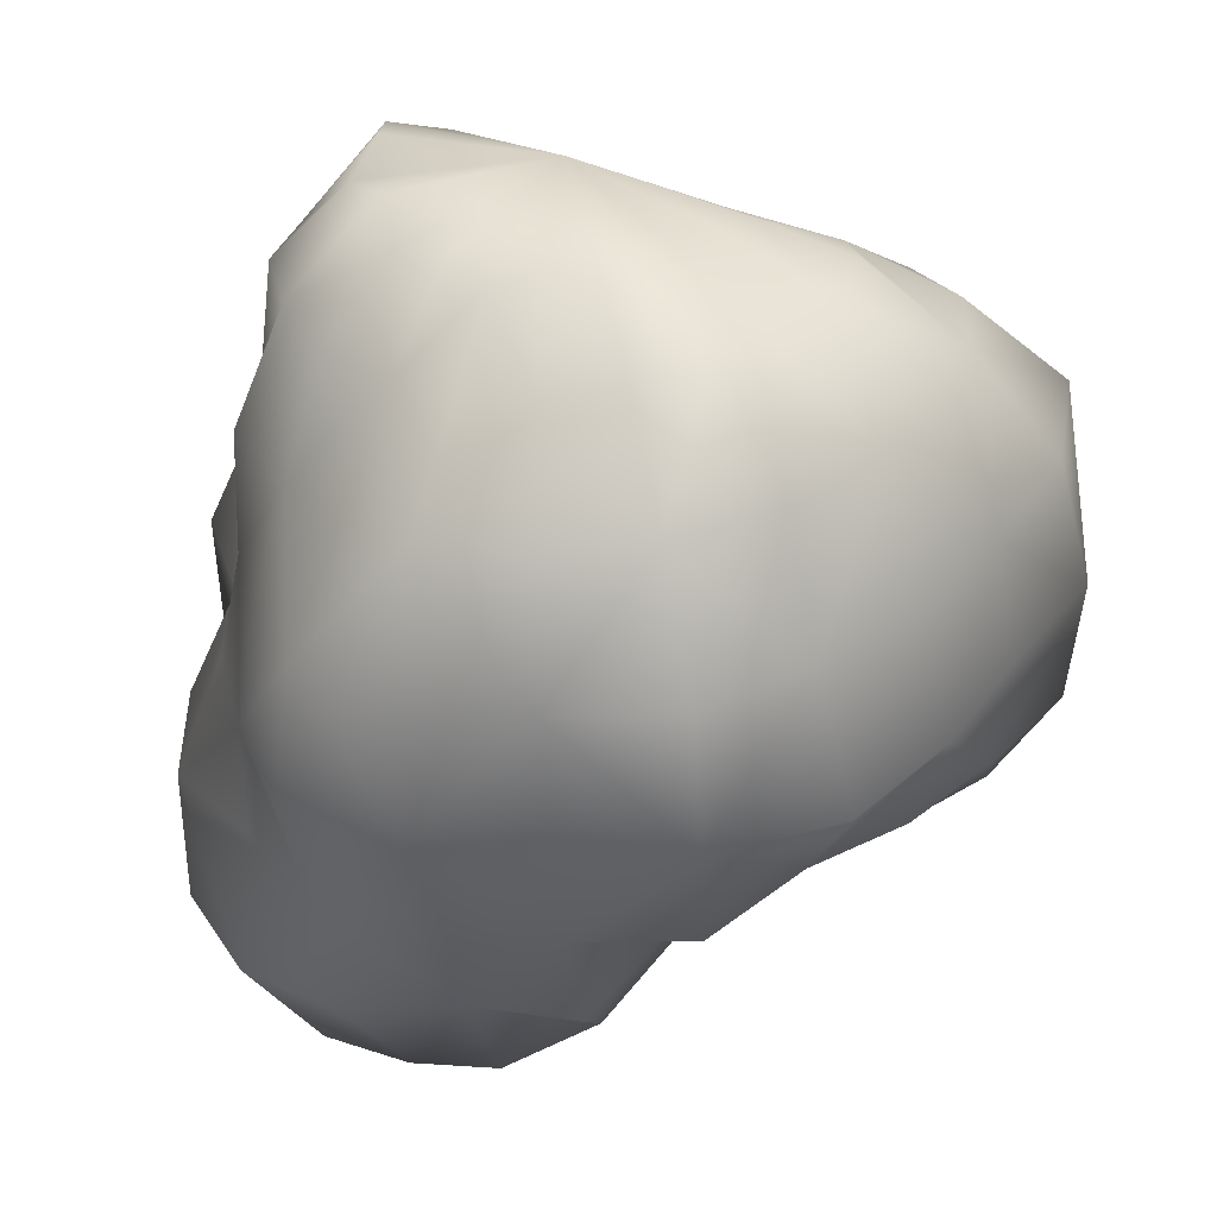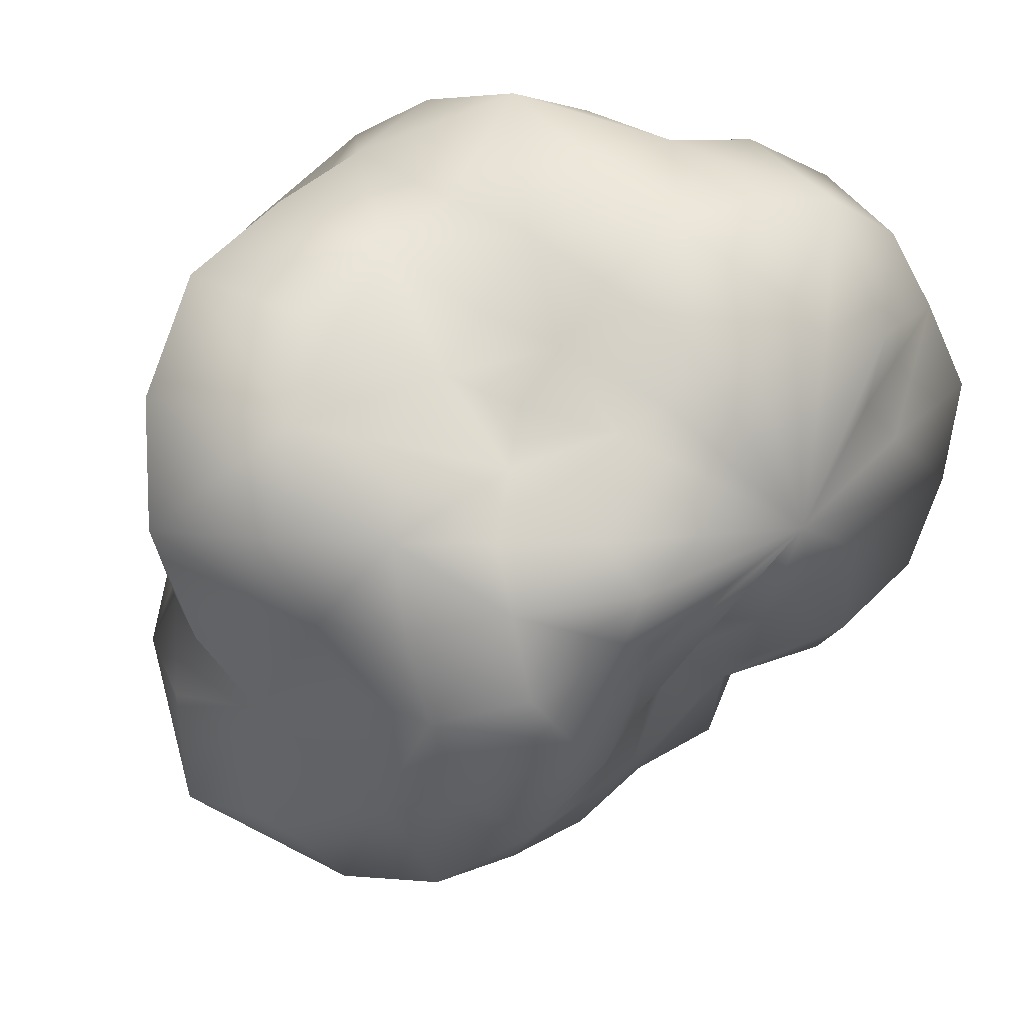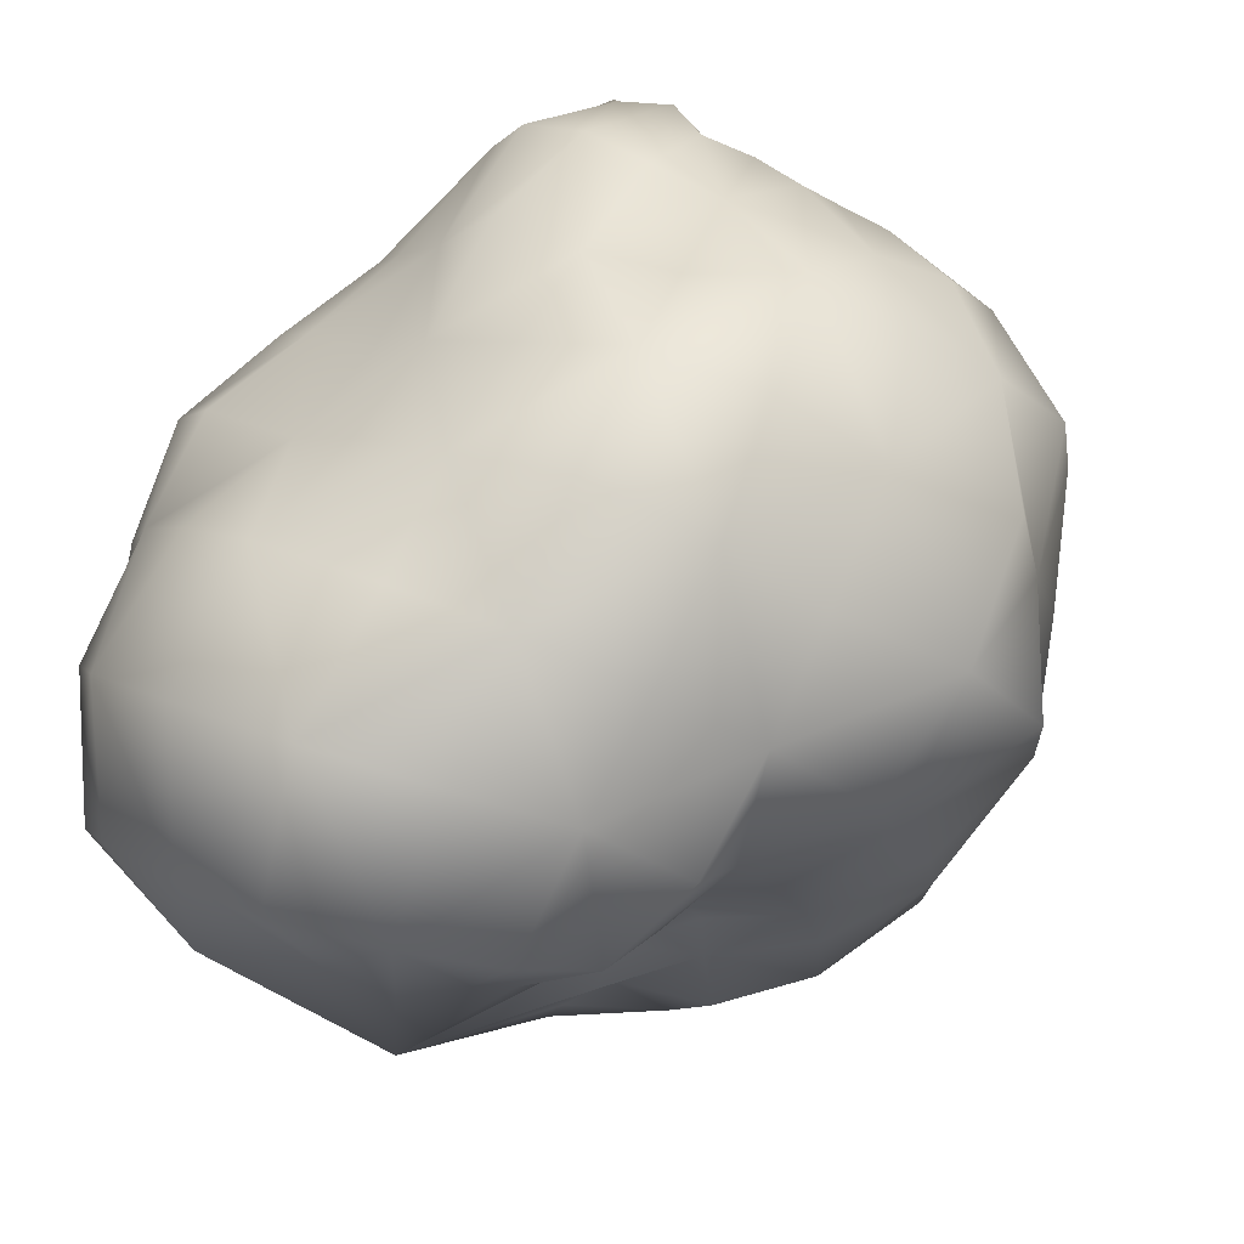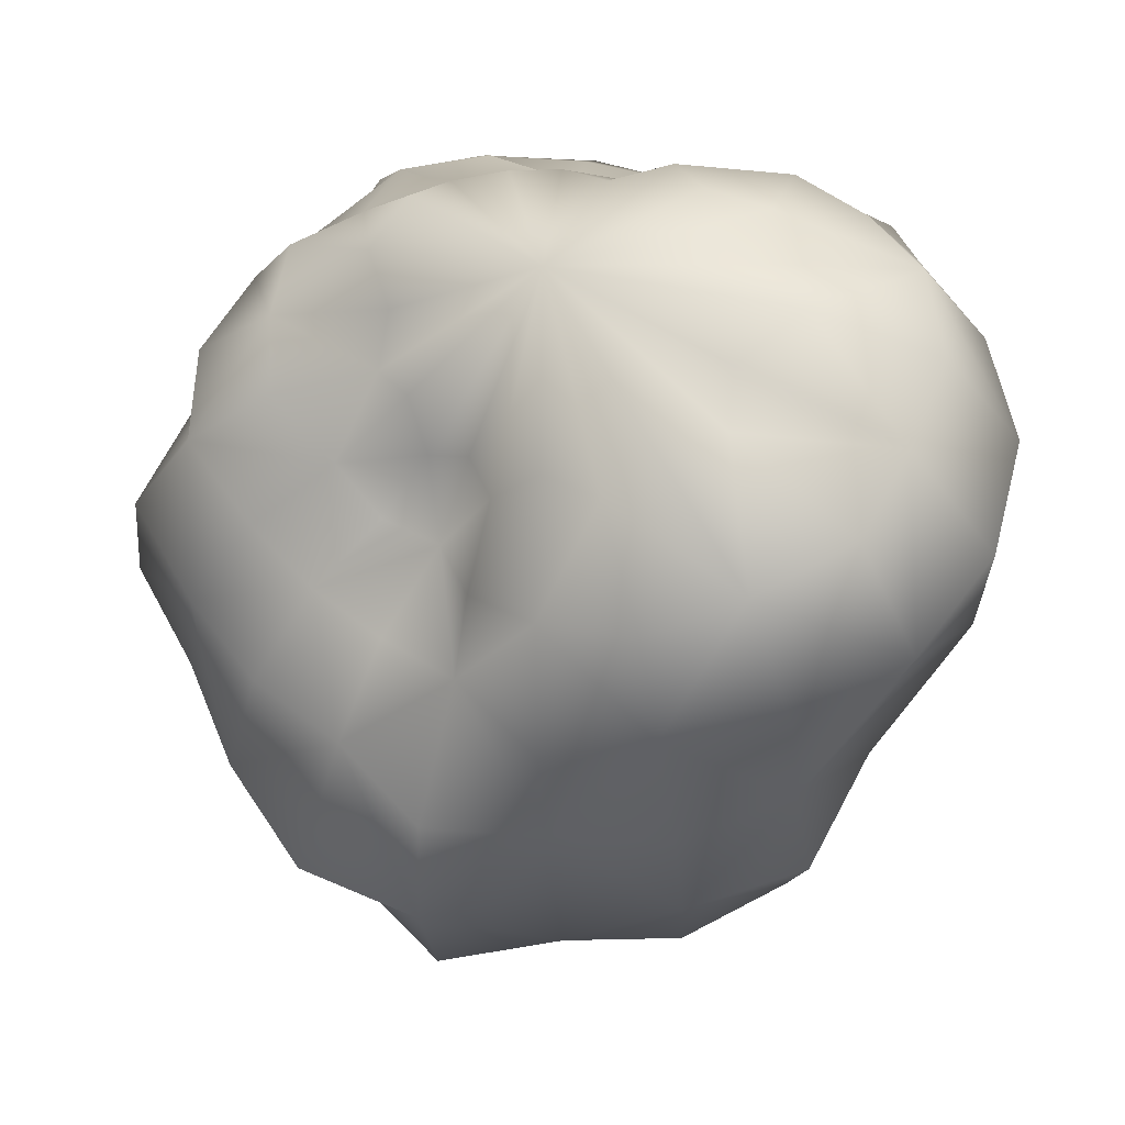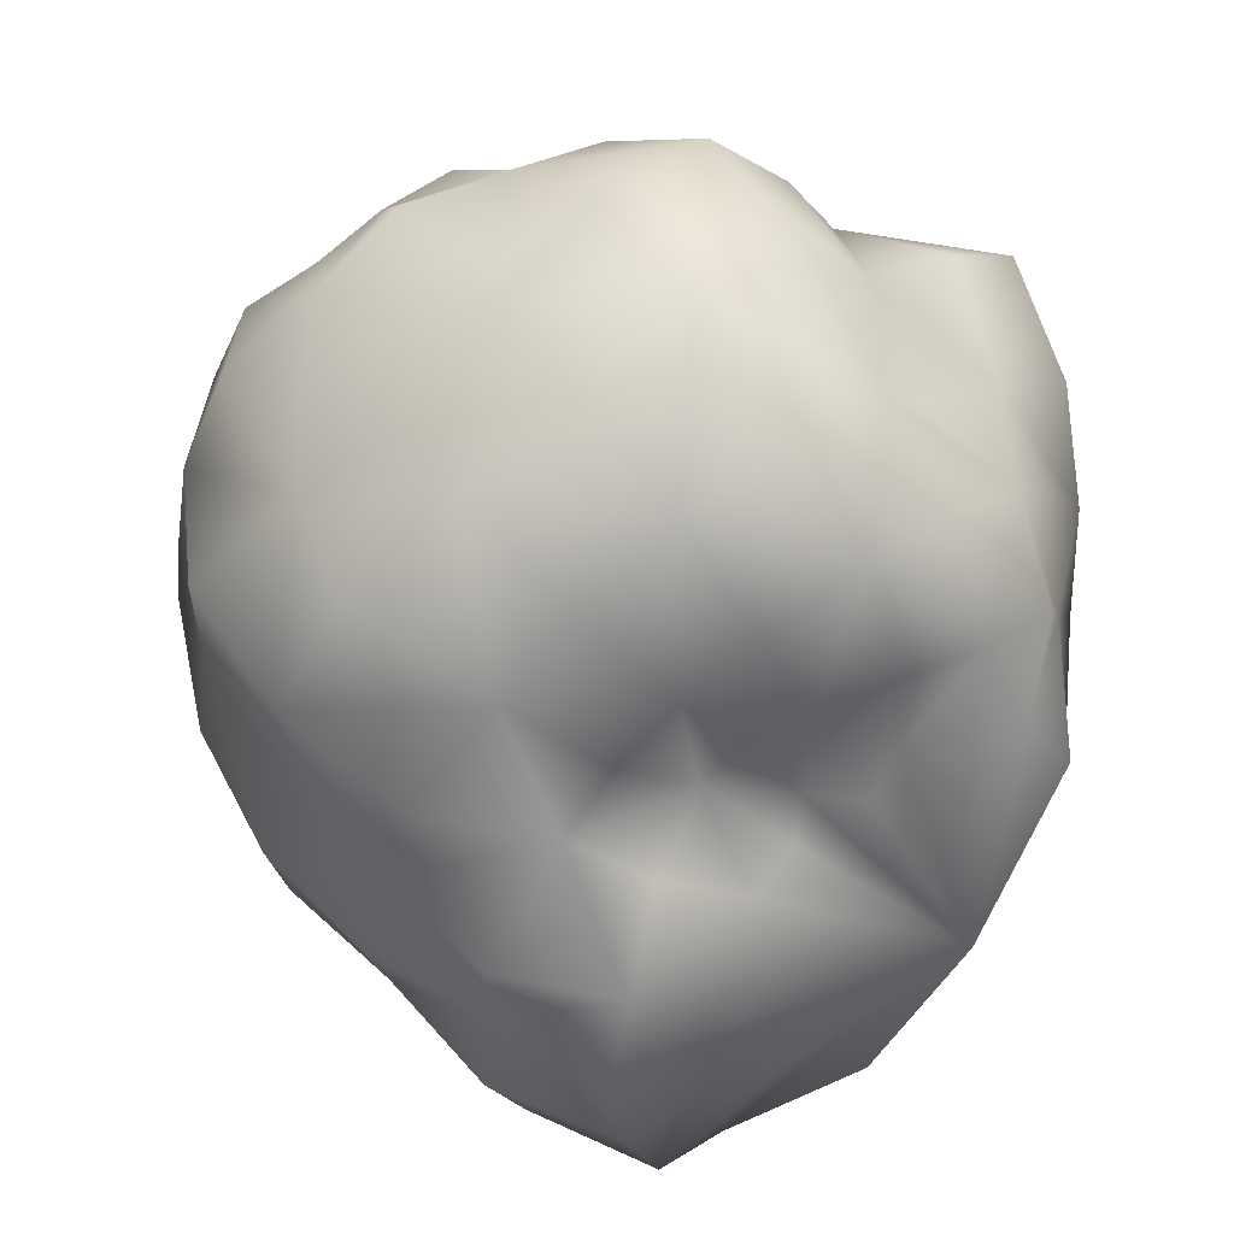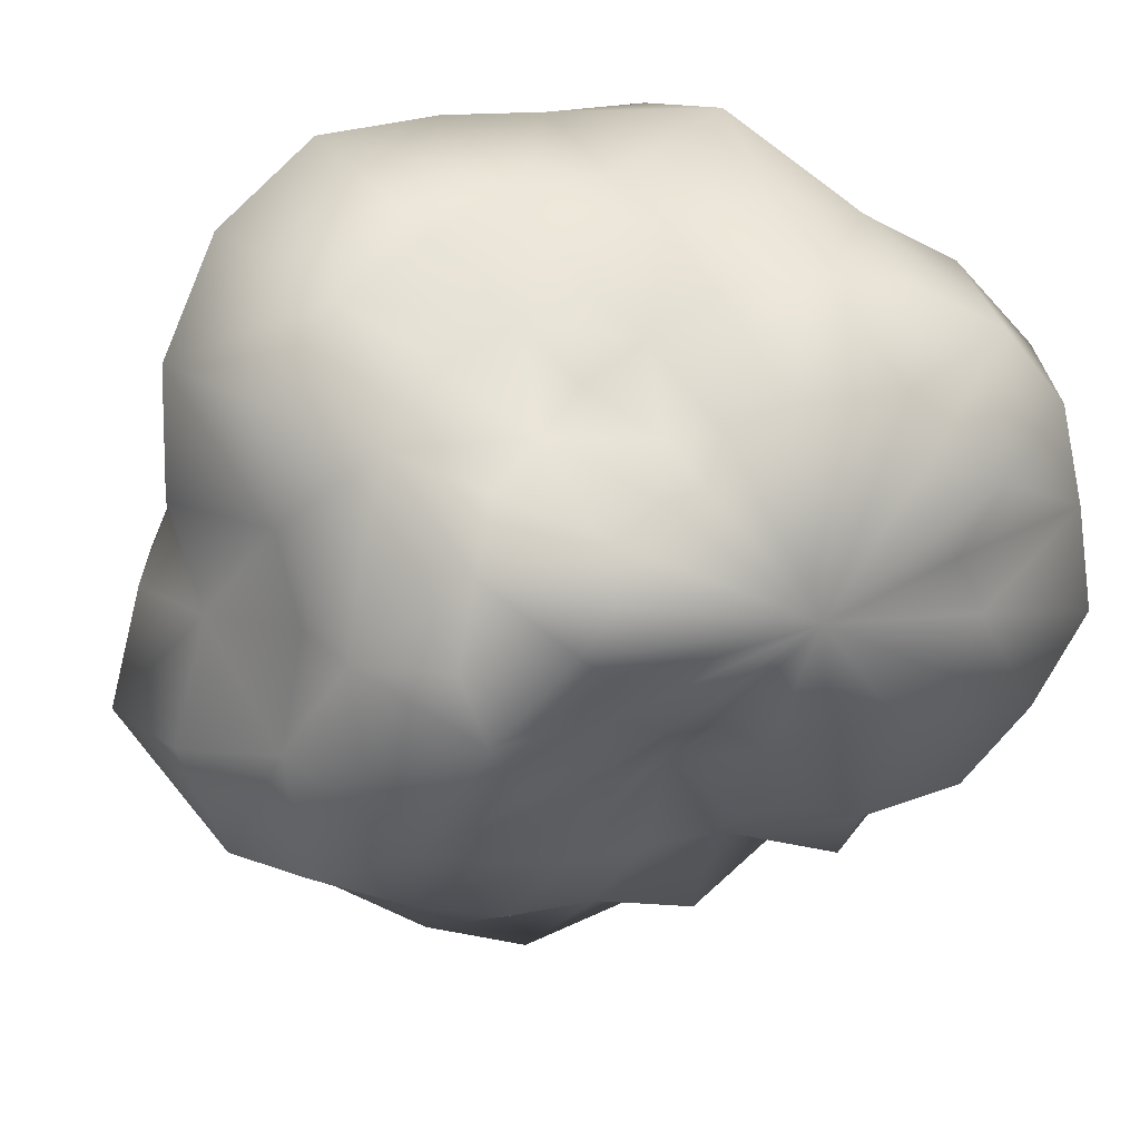
<metadata>
{"format":"obj","ext":"obj","renderer":"f3d","projection":"perspective","resolution":1024,"background":"white","views":[{"elev":-1.2,"azim":-172.4,"up":"+Y"},{"elev":74.7,"azim":-68.4,"up":"+Z"},{"elev":-42.4,"azim":142.0,"up":"+Y"},{"elev":10.0,"azim":4.9,"up":"+Z"},{"elev":-33.6,"azim":-100.8,"up":"+Y"},{"elev":63.7,"azim":-44.5,"up":"+Z"}]}
</metadata>
<code>
g default
v 0 0.6316 -0.3058
v 0 0.4021 -0.4599
v -0.1515 0.4379 -0.4533
v -0.2407 0.4986 -0.341
v -0.2415 0.5655 -0.2095
v -0.1576 0.5897 -0.09896
v -0.04558 0.55 -0.04399
v 0.0592 0.6316 -0.04922
v 0.1968 0.6676 -0.117
v 0.2597 0.5872 -0.2233
v 0.2445 0.502 -0.3459
v 0.1371 0.4226 -0.4128
v 0 0.1384 -0.4555
v -0.2274 0.1803 -0.4008
v -0.3788 0.2907 -0.2575
v -0.4441 0.4484 -0.08023
v -0.2682 0.5203 0.0777
v -0.1003 0.5882 0.1632
v 0.09659 0.5758 0.1568
v 0.2922 0.544 0.08539
v 0.3473 0.406 -0.06457
v 0.3174 0.2848 -0.2172
v 0.2277 0.1802 -0.4013
v 0 -0.06342 -0.2888
v -0.2069 -0.001203 -0.2173
v -0.3707 0.09059 -0.09524
v -0.3917 0.2314 0.08099
v -0.2779 0.3486 0.2235
v -0.1114 0.4314 0.3349
v 0.1025 0.4161 0.3084
v 0.3289 0.3686 0.264
v 0.4106 0.231 0.08477
v 0.4059 0.07645 -0.1046
v 0.238 -0.03735 -0.2504
v 0 -0.1603 -0.06422
v -0.1064 0.003119 -0.02156
v -0.21 0.01975 0.05395
v -0.2792 0.06421 0.1921
v -0.2011 0.1595 0.2878
v -0.06363 0.217 0.2965
v 0.06755 0.2145 0.3155
v 0.2269 0.1469 0.3261
v 0.3494 0.0155 0.2433
v 0.3343 -0.1213 0.09276
v 0.1935 -0.2056 -0.0297
v 0 -0.07579 0.2512
v -0.05147 0.5028 -0.4275
v -0.1329 0.5269 -0.37
v -0.1697 0.5745 -0.2919
v -0.1407 0.5972 -0.1969
v -0.07835 0.6143 -0.137
v 0 0.63 -0.1193
v 0.08614 0.6494 -0.1492
v 0.1744 0.6779 -0.2408
v 0.1892 0.6106 -0.3238
v 0.1388 0.5386 -0.3856
v 0.05069 0.4992 -0.4212
v -0.107 0.2824 -0.4945
v -0.2864 0.3538 -0.4029
v -0.3562 0.4634 -0.2385
v -0.2963 0.5572 -0.07491
v -0.132 0.5486 0.02108
v 0 0.5608 0.04888
v 0.1679 0.6255 0.03167
v 0.2821 0.5431 -0.07216
v 0.3008 0.4327 -0.2042
v 0.2433 0.3406 -0.3449
v 0.1047 0.282 -0.4843
v -0.1328 0.01838 -0.3986
v -0.3381 0.1143 -0.2714
v -0.4606 0.2566 -0.09476
v -0.3501 0.3877 0.08976
v -0.2466 0.5339 0.2595
v 0 0.5869 0.3243
v 0.2195 0.5024 0.2307
v 0.3847 0.4016 0.09892
v 0.357 0.2544 -0.07412
v 0.3089 0.1258 -0.2482
v 0.1282 0.02627 -0.385
v -0.08646 -0.05406 -0.1406
v -0.2307 0.005001 -0.06684
v -0.3651 0.07281 0.06741
v -0.3202 0.202 0.2186
v -0.1835 0.2928 0.3244
v 0 0.3131 0.3108
v 0.1732 0.2899 0.3064
v 0.3506 0.1983 0.2392
v 0.4429 0.03697 0.08139
v 0.3439 -0.1108 -0.1005
v 0.1095 -0.1327 -0.1786
v -0.04913 -0.07285 0.03595
v -0.1165 -0.003706 0.06603
v -0.1677 0.02264 0.143
v -0.1796 0.04952 0.257
v -0.106 0.1027 0.3207
v 0 0.1276 0.3313
v 0.1113 0.0942 0.3379
v 0.2069 0.01571 0.2995
v 0.2408 -0.08607 0.2153
v 0.1722 -0.1355 0.1084
v 0.05858 -0.1391 0.04718
v 0 0.5147 -0.4149
v -0.07876 0.4113 -0.4737
v -0.08647 0.5332 -0.3996
v -0.2045 0.4576 -0.3942
v -0.1385 0.5609 -0.3306
v -0.2625 0.5379 -0.28
v -0.1408 0.591 -0.248
v -0.2098 0.5821 -0.1449
v -0.09862 0.6062 -0.177
v -0.1036 0.5793 -0.0594
v -0.03659 0.629 -0.1452
v 0 0.558 -0.03344
v 0.03832 0.6459 -0.1509
v 0.1342 0.6717 -0.07149
v 0.119 0.6748 -0.2086
v 0.2384 0.6251 -0.1621
v 0.1702 0.6573 -0.2949
v 0.2714 0.5471 -0.2889
v 0.1537 0.5924 -0.3642
v 0.1995 0.4529 -0.3851
v 0.08638 0.5329 -0.3992
v 0.07406 0.4026 -0.4465
v 0 0.2724 -0.4909
v -0.1299 0.1395 -0.4814
v -0.211 0.3111 -0.4714
v -0.3152 0.2291 -0.3365
v -0.3496 0.4117 -0.3358
v -0.4356 0.3672 -0.1773
v -0.3463 0.5194 -0.154
v -0.3567 0.4902 0.01288
v -0.2067 0.5509 -0.01421
v -0.1894 0.5573 0.1278
v -0.06525 0.5509 0.04063
v 0 0.6044 0.1783
v 0.08056 0.6176 0.0544
v 0.188 0.5552 0.1268
v 0.2443 0.6025 -0.01351
v 0.3351 0.4759 0.01158
v 0.2993 0.485 -0.1356
v 0.3212 0.3375 -0.133
v 0.3025 0.3921 -0.293
v 0.2833 0.2316 -0.3032
v 0.1786 0.3042 -0.4017
v 0.1219 0.1466 -0.4521
v 0 0.03079 -0.3722
v -0.1208 -0.0616 -0.2837
v -0.2581 0.05033 -0.3593
v -0.2971 0.03757 -0.1657
v -0.3922 0.183 -0.1805
v -0.4385 0.1524 -0.008708
v -0.4446 0.3353 0.0089
v -0.3063 0.2895 0.1416
v -0.3174 0.4627 0.1772
v -0.2219 0.4086 0.3093
v -0.1334 0.5794 0.3135
v 0 0.4303 0.3288
v 0.1197 0.5453 0.2811
v 0.1931 0.3867 0.2696
v 0.323 0.4666 0.1804
v 0.3778 0.3012 0.174
v 0.4036 0.3272 0.007814
v 0.4199 0.1561 -0.008214
v 0.3485 0.1901 -0.1607
v 0.3172 0.02393 -0.1771
v 0.2507 0.05598 -0.3491
v 0.1233 -0.06775 -0.2895
v 0 -0.1445 -0.1922
v -0.07093 -0.07816 -0.05434
v -0.1605 -0.02272 -0.1085
v -0.1638 0.01092 0.002277
v -0.2971 0.03697 -0.01025
v -0.2739 0.02731 0.1199
v -0.3659 0.1377 0.1501
v -0.2674 0.1137 0.2574
v -0.2523 0.2535 0.2702
v -0.1439 0.1985 0.3202
v -0.09098 0.314 0.3387
v 0 0.2315 0.2956
v 0.07955 0.3048 0.2964
v 0.145 0.1979 0.323
v 0.2744 0.2546 0.2937
v 0.2977 0.09607 0.289
v 0.4137 0.1242 0.1695
v 0.3679 -0.05562 0.168
v 0.4172 -0.0454 -0.01519
v 0.2894 -0.1869 0.01954
v 0.2325 -0.1408 -0.158
v 0.09677 -0.2046 -0.06677
v -0.07419 -0.03079 0.06887
v 0 -0.1048 0.06355
v -0.1344 -0.01344 0.124
v -0.1565 0.02267 0.2023
v -0.1385 0.04446 0.3093
v -0.04849 0.08945 0.3313
v 0.0471 0.09407 0.3217
v 0.1422 0.03907 0.3176
v 0.1932 -0.03077 0.2511
v 0.1753 -0.09375 0.1635
v 0.1032 -0.1408 0.09802
g Stone_2_
f 1 102 47 104
f 2 103 47 102
f 3 104 47 103
f 1 104 48 106
f 3 105 48 104
f 4 106 48 105
f 1 106 49 108
f 4 107 49 106
f 5 108 49 107
f 1 108 50 110
f 5 109 50 108
f 6 110 50 109
f 1 110 51 112
f 6 111 51 110
f 7 112 51 111
f 1 112 52 114
f 7 113 52 112
f 8 114 52 113
f 1 114 53 116
f 8 115 53 114
f 9 116 53 115
f 1 116 54 118
f 9 117 54 116
f 10 118 54 117
f 1 118 55 120
f 10 119 55 118
f 11 120 55 119
f 1 120 56 122
f 11 121 56 120
f 12 122 56 121
f 1 122 57 102
f 12 123 57 122
f 2 102 57 123
f 2 124 58 103
f 13 125 58 124
f 14 126 58 125
f 3 103 58 126
f 3 126 59 105
f 14 127 59 126
f 15 128 59 127
f 4 105 59 128
f 4 128 60 107
f 15 129 60 128
f 16 130 60 129
f 5 107 60 130
f 5 130 61 109
f 16 131 61 130
f 17 132 61 131
f 6 109 61 132
f 6 132 62 111
f 17 133 62 132
f 18 134 62 133
f 7 111 62 134
f 7 134 63 113
f 18 135 63 134
f 19 136 63 135
f 8 113 63 136
f 8 136 64 115
f 19 137 64 136
f 20 138 64 137
f 9 115 64 138
f 9 138 65 117
f 20 139 65 138
f 21 140 65 139
f 10 117 65 140
f 10 140 66 119
f 21 141 66 140
f 22 142 66 141
f 11 119 66 142
f 11 142 67 121
f 22 143 67 142
f 23 144 67 143
f 12 121 67 144
f 12 144 68 123
f 23 145 68 144
f 13 124 68 145
f 2 123 68 124
f 13 146 69 125
f 24 147 69 146
f 25 148 69 147
f 14 125 69 148
f 14 148 70 127
f 25 149 70 148
f 26 150 70 149
f 15 127 70 150
f 15 150 71 129
f 26 151 71 150
f 27 152 71 151
f 16 129 71 152
f 16 152 72 131
f 27 153 72 152
f 28 154 72 153
f 17 131 72 154
f 17 154 73 133
f 28 155 73 154
f 29 156 73 155
f 18 133 73 156
f 18 156 74 135
f 29 157 74 156
f 30 158 74 157
f 19 135 74 158
f 19 158 75 137
f 30 159 75 158
f 31 160 75 159
f 20 137 75 160
f 20 160 76 139
f 31 161 76 160
f 32 162 76 161
f 21 139 76 162
f 21 162 77 141
f 32 163 77 162
f 33 164 77 163
f 22 141 77 164
f 22 164 78 143
f 33 165 78 164
f 34 166 78 165
f 23 143 78 166
f 23 166 79 145
f 34 167 79 166
f 24 146 79 167
f 13 145 79 146
f 24 168 80 147
f 35 169 80 168
f 36 170 80 169
f 25 147 80 170
f 25 170 81 149
f 36 171 81 170
f 37 172 81 171
f 26 149 81 172
f 26 172 82 151
f 37 173 82 172
f 38 174 82 173
f 27 151 82 174
f 27 174 83 153
f 38 175 83 174
f 39 176 83 175
f 28 153 83 176
f 28 176 84 155
f 39 177 84 176
f 40 178 84 177
f 29 155 84 178
f 29 178 85 157
f 40 179 85 178
f 41 180 85 179
f 30 157 85 180
f 30 180 86 159
f 41 181 86 180
f 42 182 86 181
f 31 159 86 182
f 31 182 87 161
f 42 183 87 182
f 43 184 87 183
f 32 161 87 184
f 32 184 88 163
f 43 185 88 184
f 44 186 88 185
f 33 163 88 186
f 33 186 89 165
f 44 187 89 186
f 45 188 89 187
f 34 165 89 188
f 34 188 90 167
f 45 189 90 188
f 35 168 90 189
f 24 167 90 168
f 46 190 91 191
f 36 169 91 190
f 35 191 91 169
f 46 192 92 190
f 37 171 92 192
f 36 190 92 171
f 46 193 93 192
f 38 173 93 193
f 37 192 93 173
f 46 194 94 193
f 39 175 94 194
f 38 193 94 175
f 46 195 95 194
f 40 177 95 195
f 39 194 95 177
f 46 196 96 195
f 41 179 96 196
f 40 195 96 179
f 46 197 97 196
f 42 181 97 197
f 41 196 97 181
f 46 198 98 197
f 43 183 98 198
f 42 197 98 183
f 46 199 99 198
f 44 185 99 199
f 43 198 99 185
f 46 200 100 199
f 45 187 100 200
f 44 199 100 187
f 46 191 101 200
f 35 189 101 191
f 45 200 101 189

</code>
